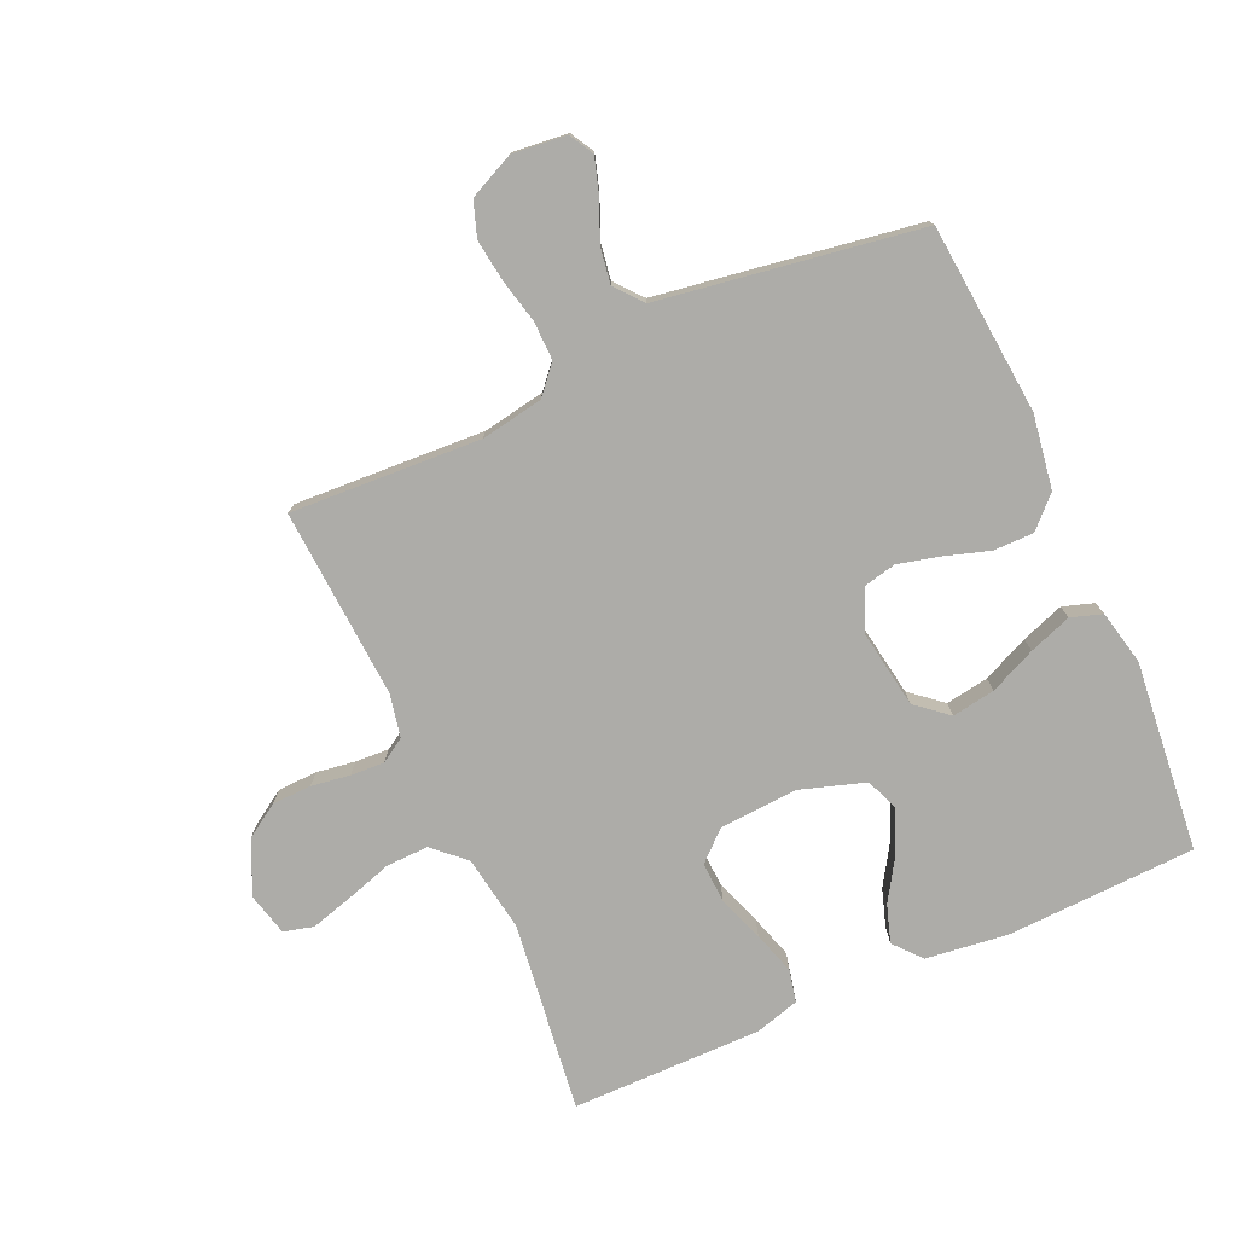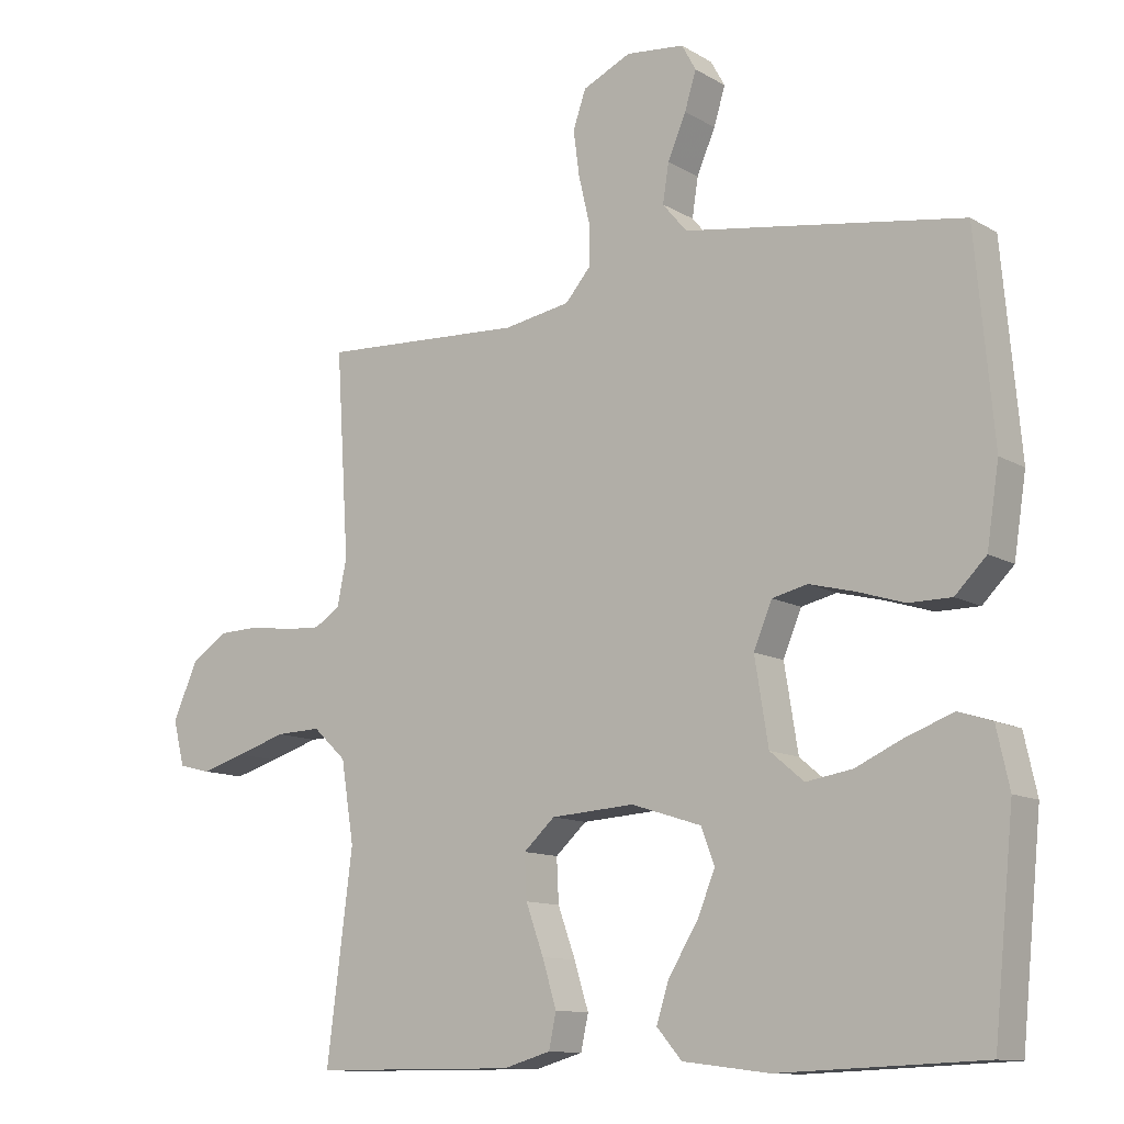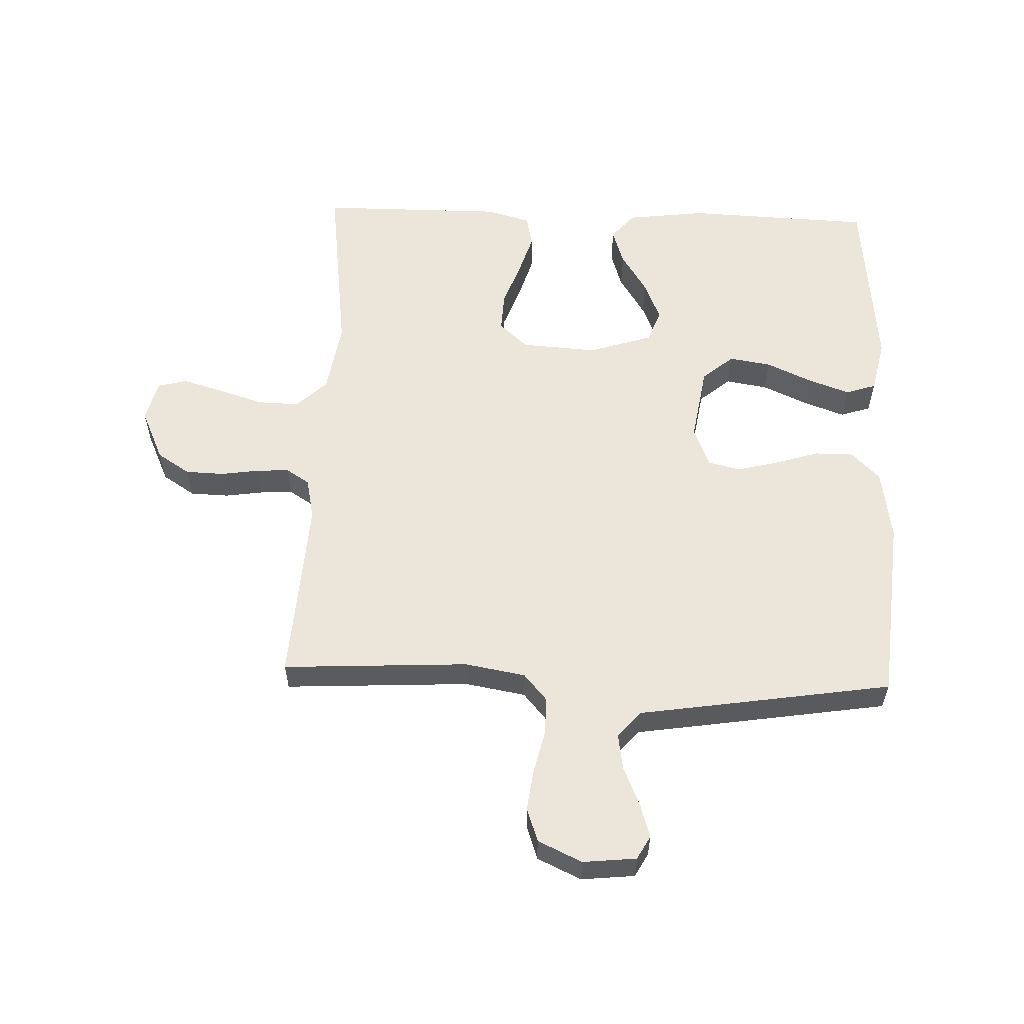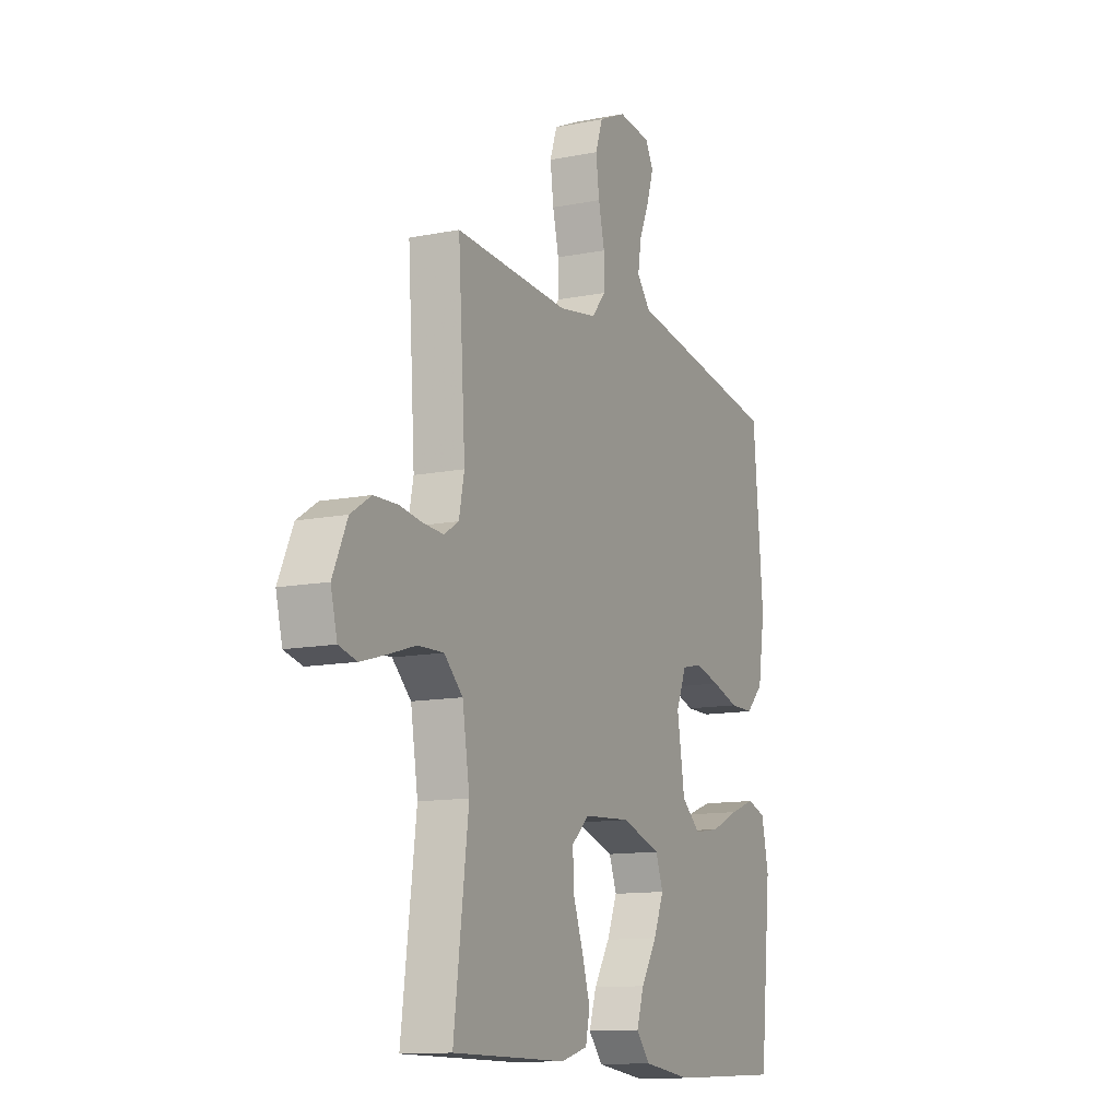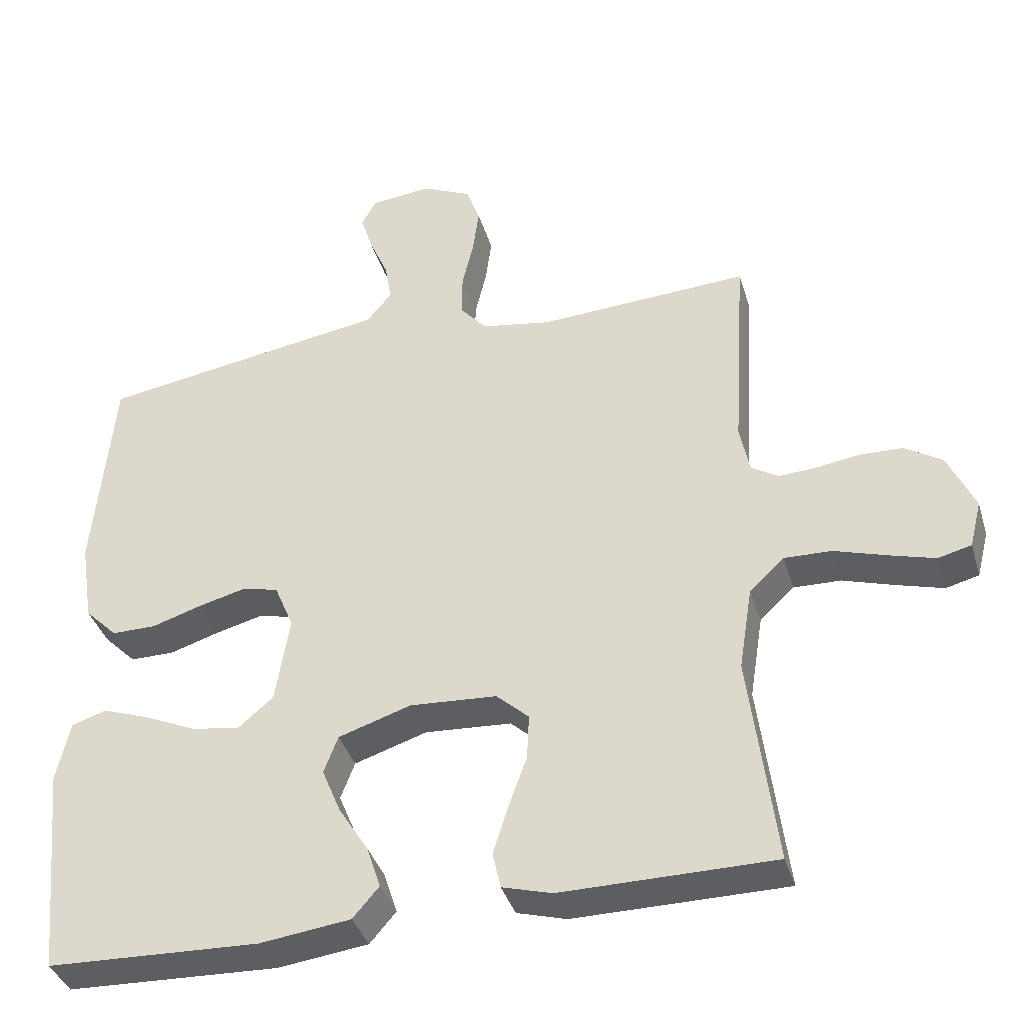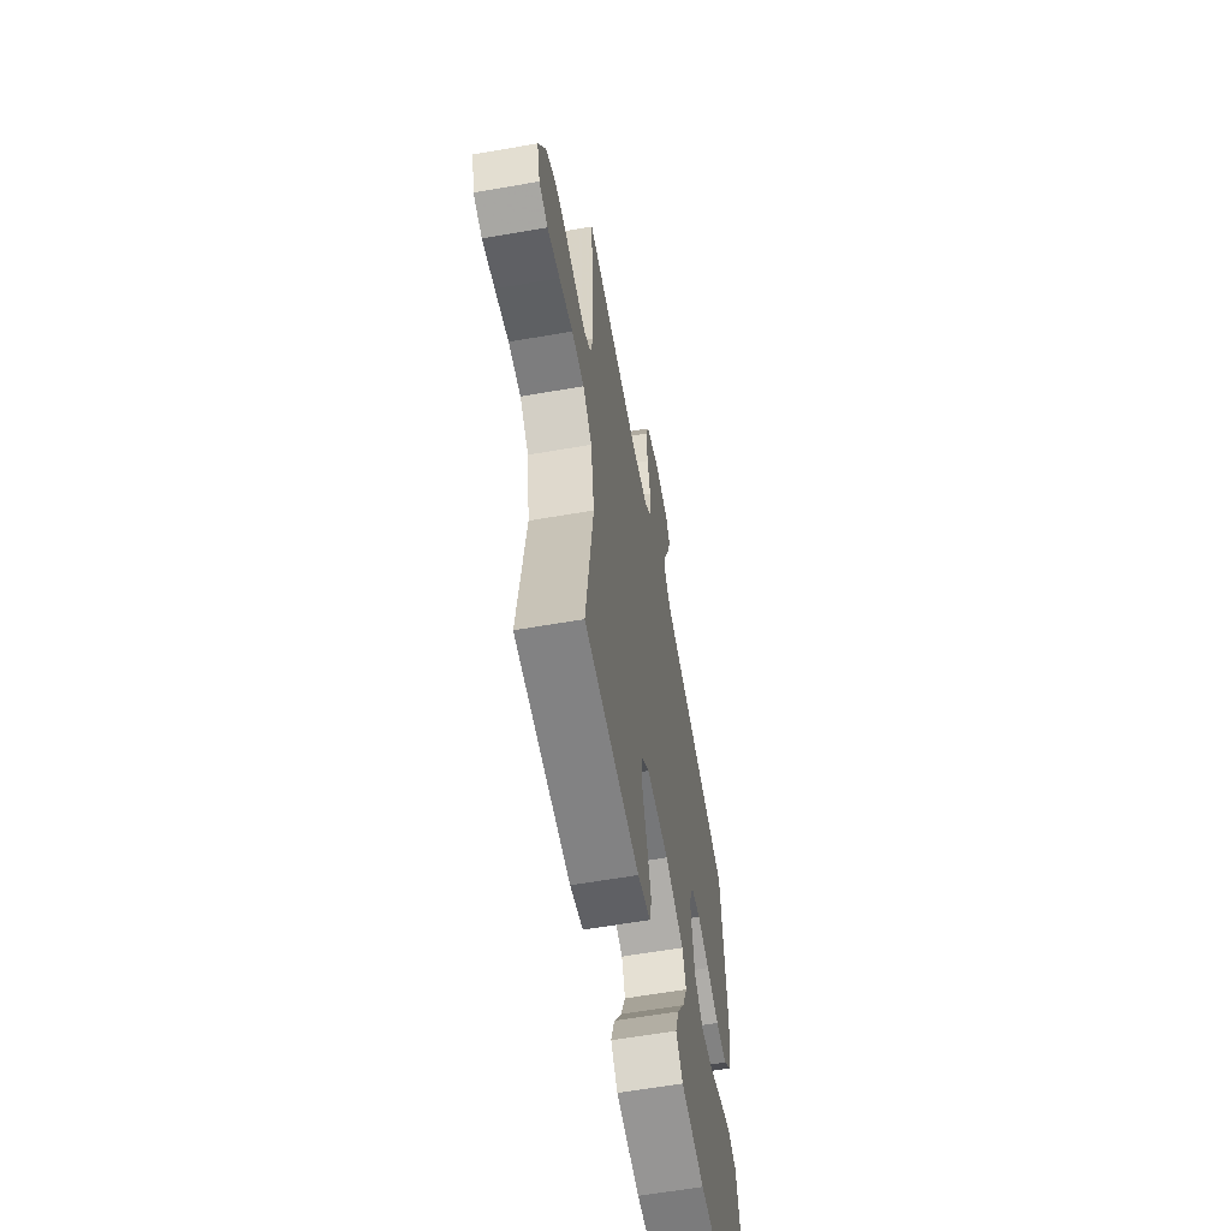
<metadata>
{"format":"obj","ext":"obj","renderer":"f3d","projection":"perspective","resolution":1024,"background":"white","views":[{"elev":-76.7,"azim":24.1,"up":"+Y"},{"elev":-11.6,"azim":36.1,"up":"+Z"},{"elev":57.4,"azim":2.1,"up":"+Y"},{"elev":-12.2,"azim":-64.8,"up":"+Z"},{"elev":-38.2,"azim":-163.7,"up":"+Z"},{"elev":-60.7,"azim":-79.9,"up":"+Z"}]}
</metadata>
<code>
v -0.5 0.07 -0.5
v -0.462 0.07 -0.2
v -0.481 0.07 -0.081
v -0.53 0.07 -0.035
v -0.597 0.07 -0.037
v -0.67 0.07 -0.06
v -0.736 0.07 -0.079
v -0.783 0.07 -0.067
v -0.8 0.07 0
v -0.762 0.07 0.084
v -0.709 0.07 0.118
v -0.647 0.07 0.12
v -0.586 0.07 0.111
v -0.533 0.07 0.108
v -0.495 0.07 0.132
v -0.481 0.07 0.2
v -0.5 0.07 0.5
v -0.2 0.07 0.484
v -0.102 0.07 0.501
v -0.064 0.07 0.545
v -0.065 0.07 0.606
v -0.081 0.07 0.674
v -0.09 0.07 0.741
v -0.071 0.07 0.796
v 0 0.07 0.829
v 0.086 0.07 0.82
v 0.107 0.07 0.782
v 0.09 0.07 0.727
v 0.063 0.07 0.664
v 0.054 0.07 0.607
v 0.09 0.07 0.564
v 0.2 0.07 0.547
v 0.5 0.07 0.5
v 0.527 0.07 0.2
v 0.509 0.07 0.084
v 0.463 0.07 0.038
v 0.4 0.07 0.038
v 0.33 0.07 0.06
v 0.263 0.07 0.077
v 0.211 0.07 0.065
v 0.184 0.07 0
v 0.204 0.07 -0.124
v 0.254 0.07 -0.166
v 0.322 0.07 -0.155
v 0.395 0.07 -0.122
v 0.462 0.07 -0.098
v 0.511 0.07 -0.114
v 0.53 0.07 -0.2
v 0.5 0.07 -0.5
v 0.2 0.07 -0.512
v 0.072 0.07 -0.496
v 0.035 0.07 -0.453
v 0.054 0.07 -0.394
v 0.096 0.07 -0.327
v 0.123 0.07 -0.262
v 0.103 0.07 -0.209
v 0 0.07 -0.176
v -0.123 0.07 -0.184
v -0.169 0.07 -0.226
v -0.166 0.07 -0.29
v -0.14 0.07 -0.362
v -0.119 0.07 -0.43
v -0.13 0.07 -0.481
v -0.2 0.07 -0.501
v -0.5 0 -0.5
v -0.462 0 -0.2
v -0.481 0 -0.081
v -0.53 0 -0.035
v -0.597 0 -0.037
v -0.67 0 -0.06
v -0.736 0 -0.079
v -0.783 0 -0.067
v -0.8 0 0
v -0.762 0 0.084
v -0.709 0 0.118
v -0.647 0 0.12
v -0.586 0 0.111
v -0.533 0 0.108
v -0.495 0 0.132
v -0.481 0 0.2
v -0.5 0 0.5
v -0.2 0 0.484
v -0.102 0 0.501
v -0.064 0 0.545
v -0.065 0 0.606
v -0.081 0 0.674
v -0.09 0 0.741
v -0.071 0 0.796
v 0 0 0.829
v 0.086 0 0.82
v 0.107 0 0.782
v 0.09 0 0.727
v 0.063 0 0.664
v 0.054 0 0.607
v 0.09 0 0.564
v 0.2 0 0.547
v 0.5 0 0.5
v 0.527 0 0.2
v 0.509 0 0.084
v 0.463 0 0.038
v 0.4 0 0.038
v 0.33 0 0.06
v 0.263 0 0.077
v 0.211 0 0.065
v 0.184 0 0
v 0.204 0 -0.124
v 0.254 0 -0.166
v 0.322 0 -0.155
v 0.395 0 -0.122
v 0.462 0 -0.098
v 0.511 0 -0.114
v 0.53 0 -0.2
v 0.5 0 -0.5
v 0.2 0 -0.512
v 0.072 0 -0.496
v 0.035 0 -0.453
v 0.054 0 -0.394
v 0.096 0 -0.327
v 0.123 0 -0.262
v 0.103 0 -0.209
v 0 0 -0.176
v -0.123 0 -0.184
v -0.169 0 -0.226
v -0.166 0 -0.29
v -0.14 0 -0.362
v -0.119 0 -0.43
v -0.13 0 -0.481
v -0.2 0 -0.501
f 63 64 1 2
f 60 61 62 63
f 60 63 2 3
f 59 60 3 4
f 58 59 4
f 57 58 4
f 51 52 53 54
f 51 54 55
f 50 51 55
f 49 50 55
f 48 49 55 56
f 44 45 46 47
f 44 47 48 56
f 35 36 37 38
f 35 38 39
f 34 35 39
f 31 32 33 34
f 31 34 39 40
f 26 27 28 29
f 26 29 30
f 25 26 30
f 24 25 30
f 21 22 23 24
f 21 24 30
f 20 21 30 31
f 16 17 18
f 15 16 18 19
f 10 11 12 13
f 10 13 14
f 9 10 14
f 8 9 14
f 5 6 7 8
f 5 8 14 15
f 43 44 56
f 42 43 56 57
f 41 42 57 4
f 19 20 31 40
f 15 19 40 41
f 4 5 15 41
f 66 65 128 127
f 127 126 125 124
f 67 66 127 124
f 68 67 124 123
f 68 123 122
f 68 122 121
f 118 117 116 115
f 119 118 115
f 119 115 114
f 119 114 113
f 120 119 113 112
f 111 110 109 108
f 120 112 111 108
f 102 101 100 99
f 103 102 99
f 103 99 98
f 98 97 96 95
f 104 103 98 95
f 93 92 91 90
f 94 93 90
f 94 90 89
f 94 89 88
f 88 87 86 85
f 94 88 85
f 95 94 85 84
f 82 81 80
f 83 82 80 79
f 77 76 75 74
f 78 77 74
f 78 74 73
f 78 73 72
f 72 71 70 69
f 79 78 72 69
f 120 108 107
f 121 120 107 106
f 68 121 106 105
f 104 95 84 83
f 105 104 83 79
f 105 79 69 68
f 1 65 66 2
f 2 66 67 3
f 3 67 68 4
f 4 68 69 5
f 5 69 70 6
f 6 70 71 7
f 7 71 72 8
f 8 72 73 9
f 9 73 74 10
f 10 74 75 11
f 11 75 76 12
f 12 76 77 13
f 13 77 78 14
f 14 78 79 15
f 15 79 80 16
f 16 80 81 17
f 17 81 82 18
f 18 82 83 19
f 19 83 84 20
f 20 84 85 21
f 21 85 86 22
f 22 86 87 23
f 23 87 88 24
f 24 88 89 25
f 25 89 90 26
f 26 90 91 27
f 27 91 92 28
f 28 92 93 29
f 29 93 94 30
f 30 94 95 31
f 31 95 96 32
f 32 96 97 33
f 33 97 98 34
f 34 98 99 35
f 35 99 100 36
f 36 100 101 37
f 37 101 102 38
f 38 102 103 39
f 39 103 104 40
f 40 104 105 41
f 41 105 106 42
f 42 106 107 43
f 43 107 108 44
f 44 108 109 45
f 45 109 110 46
f 46 110 111 47
f 47 111 112 48
f 48 112 113 49
f 49 113 114 50
f 50 114 115 51
f 51 115 116 52
f 52 116 117 53
f 53 117 118 54
f 54 118 119 55
f 55 119 120 56
f 56 120 121 57
f 57 121 122 58
f 58 122 123 59
f 59 123 124 60
f 60 124 125 61
f 61 125 126 62
f 62 126 127 63
f 63 127 128 64
f 64 128 65 1

</code>
